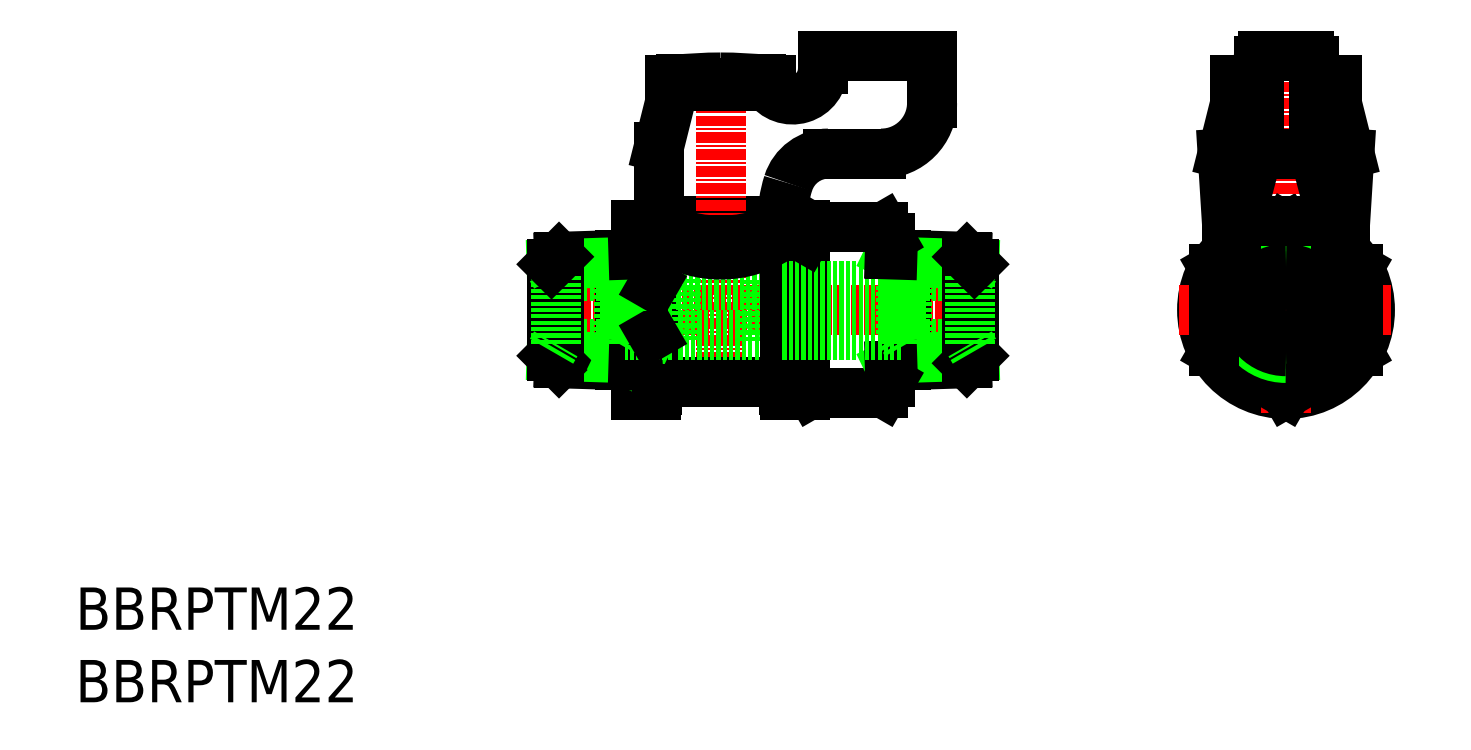
<metadata>
{"format":"dxf","ext":"dxf","renderer":"ezdxf+matplotlib","layout":"modelspace","background":"white","min_lineweight":24,"dpi":150}
</metadata>
<code>
0
SECTION
2
ENTITIES
0
TEXT
8
0
10
-69.25
20
240.6
30
0
40
5
1
BBRPTM22
0
TEXT
8
0
10
-69.25
20
249.1
30
0
40
5
1
BBRPTM22
0
LINE
8
0
10
14.36
20
297.5
30
0
11
-0.2413
21
297.5
31
0
0
LINE
8
CENTER
10
-13.55
20
287
30
0
11
38.34
21
287
31
0
0
ARC
8
0
10
15.55
20
315.5
30
0
40
3.6
50
213.7
51
0
0
ARC
8
0
10
13.76
20
296.3
30
0
40
0.8
50
270
51
0
0
LINE
8
0
10
12.76
20
289.9
30
0
11
14.36
21
289.9
31
0
0
LINE
8
0
10
12.76
20
284.1
30
0
11
14.36
21
284.1
31
0
0
ARC
8
0
10
13.76
20
277.7
30
0
40
0.8
50
6.514e-12
51
90
0
LINE
8
0
10
-4.823
20
280.4
30
0
11
-4.823
21
293.5
31
0
0
LINE
8
0
10
-2.941
20
297
30
0
11
-2.941
21
277
31
0
0
LINE
8
0
10
-0.5752
20
277
30
0
11
-0.5752
21
297
31
0
0
LINE
8
0
10
-4.823
20
292.6
30
0
11
-2.941
21
293.5
31
0
0
LINE
8
0
10
-12.06
20
293.3
30
0
11
-3.255
21
293.5
31
0
0
LINE
8
CENTER
10
7.059
20
316
30
0
11
7.059
21
277
31
0
0
LINE
8
0
10
-4.941
20
283
30
0
11
-12.44
21
283
31
0
0
LINE
8
0
10
-4.941
20
291
30
0
11
-12.44
21
291
31
0
0
LINE
8
0
10
-12.94
20
292.4
30
0
11
-4.823
21
292.6
31
0
0
LINE
8
0
10
-12.06
20
280.7
30
0
11
-3.255
21
280.4
31
0
0
LINE
8
0
10
-12.94
20
281.6
30
0
11
-4.823
21
281.3
31
0
0
LINE
8
0
10
-12.06
20
293.3
30
0
11
-12.06
21
280.7
31
0
0
LINE
8
0
10
-12.94
20
292.4
30
0
11
-12.94
21
281.6
31
0
0
LINE
8
0
10
-12.94
20
281.6
30
0
11
-12.06
21
280.7
31
0
0
LINE
8
0
10
-12.44
20
291
30
0
11
-12.44
21
283
31
0
0
LINE
8
0
10
-12.94
20
282.1
30
0
11
-12.44
21
283
31
0
0
LINE
8
0
10
-12.94
20
291.8
30
0
11
-12.44
21
291
31
0
0
LINE
8
0
10
-12.94
20
292.4
30
0
11
-12.06
21
293.3
31
0
0
LINE
8
0
10
13.76
20
278.5
30
0
11
0.3587
21
278.5
31
0
0
LINE
8
0
10
-2.941
20
277
30
0
11
-0.5752
21
277
31
0
0
LINE
8
0
10
-4.823
20
281.3
30
0
11
-2.941
21
280.4
31
0
0
LINE
8
0
10
-3.255
20
280.4
30
0
11
-2.941
21
280.4
31
0
0
LINE
8
0
10
-0.4413
20
277.5
30
0
11
-0.4413
21
277.7
31
0
0
ARC
8
0
10
-1.441
20
277.5
30
0
40
1
50
330
51
0
0
ARC
8
0
10
0.3587
20
277.7
30
0
40
0.8
50
90
51
180
0
LINE
8
0
10
1.809
20
290
30
0
11
12.31
21
290
31
0
0
LINE
8
0
10
12.31
20
284
30
0
11
1.809
21
284
31
0
0
LINE
8
0
10
-4.306
20
289.9
30
0
11
-4.306
21
284.1
31
0
0
LINE
8
0
10
-4.941
20
291
30
0
11
-4.941
21
283
31
0
0
LINE
8
0
10
1.809
20
290.6
30
0
11
1.809
21
283.3
31
0
0
LINE
8
0
10
1.353
20
289.9
30
0
11
1.353
21
284.1
31
0
0
LINE
8
0
10
1.353
20
284.1
30
0
11
-4.306
21
284.1
31
0
0
LINE
8
0
10
-4.941
20
283
30
0
11
-4.306
21
284.1
31
0
0
ARC
8
0
10
7.059
20
287
30
0
40
6.4
50
206.9
51
214.9
0
LINE
8
0
10
-0.9576
20
284.1
30
0
11
-0.9413
21
284
31
0
0
LINE
8
0
10
1.353
20
289.9
30
0
11
-4.306
21
289.9
31
0
0
LINE
8
0
10
-4.941
20
291
30
0
11
-4.306
21
289.9
31
0
0
ARC
8
0
10
7.059
20
287
30
0
40
6.4
50
145.1
51
153.1
0
LINE
8
0
10
-0.9576
20
289.9
30
0
11
-0.9413
21
289.9
31
0
0
LINE
8
0
10
12.31
20
283.3
30
0
11
12.31
21
290.6
31
0
0
LINE
8
0
10
12.76
20
289.9
30
0
11
12.76
21
284.1
31
0
0
ARC
8
0
10
7.059
20
287
30
0
40
6.4
50
325.1
51
333.1
0
ARC
8
0
10
7.059
20
287
30
0
40
6.4
50
26.94
51
34.88
0
LINE
8
0
10
-0.2413
20
297.5
30
0
11
-0.2413
21
306.3
31
0
0
LINE
8
0
10
-2.941
20
297
30
0
11
-0.5752
21
297
31
0
0
LINE
8
0
10
-3.255
20
293.5
30
0
11
-2.941
21
293.5
31
0
0
LINE
8
0
10
1.159
20
297.5
30
0
11
1.159
21
296.3
31
0
0
LINE
8
0
10
0.3587
20
295.5
30
0
11
0.3587
21
295.5
31
0
0
ARC
8
0
10
0.3587
20
296.3
30
0
40
0.8
50
270
51
0
0
ARC
8
0
10
-1.441
20
296.5
30
0
40
1
50
0
51
30
0
LINE
8
0
10
-0.4413
20
296.3
30
0
11
-0.4413
21
296.5
31
0
0
ARC
8
0
10
0.3587
20
296.3
30
0
40
0.8
50
180
51
270
0
LINE
8
0
10
12.96
20
297.5
30
0
11
12.96
21
296.3
31
0
0
LINE
8
0
10
13.76
20
295.5
30
0
11
13.76
21
295.5
31
0
0
ARC
8
0
10
13.76
20
296.3
30
0
40
0.8
50
180
51
270
0
ARC
8
0
10
7.059
20
263.9
30
0
40
50.57
50
90
51
96.24
0
LINE
8
0
10
11.81
20
313.9
30
0
11
2.309
21
313.9
31
0
0
LINE
8
0
10
7.059
20
313.5
30
0
11
2.559
21
313.5
31
0
0
LINE
8
0
10
1.559
20
313.5
30
0
11
12.56
21
313.5
31
0
0
LINE
8
0
10
1.559
20
313.5
30
0
11
-0.2413
21
306.3
31
0
0
LINE
8
0
10
2.309
20
313.9
30
0
11
2.309
21
314.2
31
0
0
LINE
8
0
10
1.559
20
314.2
30
0
11
1.059
21
314.2
31
0
0
LINE
8
0
10
1.059
20
314.2
30
0
11
1.059
21
313.5
31
0
0
LINE
8
0
10
1.059
20
313.5
30
0
11
2.709
21
313.5
31
0
0
ARC
8
0
10
7.059
20
263.9
30
0
40
50.57
50
83.76
51
90
0
LINE
8
0
10
13.06
20
314.2
30
0
11
12.56
21
314.2
31
0
0
LINE
8
0
10
13.06
20
313.5
30
0
11
13.06
21
314.2
31
0
0
LINE
8
0
10
11.81
20
314.2
30
0
11
11.81
21
313.9
31
0
0
LINE
8
0
10
11.41
20
313.5
30
0
11
13.06
21
313.5
31
0
0
LINE
8
0
10
28.94
20
280.4
30
0
11
28.94
21
293.5
31
0
0
LINE
8
0
10
14.69
20
297
30
0
11
14.69
21
277
31
0
0
LINE
8
0
10
17.06
20
279
30
0
11
17.06
21
297
31
0
0
LINE
8
0
10
28.94
20
292.6
30
0
11
27.06
21
293.5
31
0
0
LINE
8
0
10
36.18
20
293.3
30
0
11
27.37
21
293.5
31
0
0
LINE
8
0
10
36.18
20
280.7
30
0
11
27.37
21
280.4
31
0
0
LINE
8
0
10
29.06
20
283
30
0
11
36.56
21
283
31
0
0
LINE
8
0
10
29.06
20
291
30
0
11
36.56
21
291
31
0
0
LINE
8
0
10
37.06
20
292.4
30
0
11
28.94
21
292.6
31
0
0
LINE
8
0
10
37.06
20
281.6
30
0
11
28.94
21
281.3
31
0
0
LINE
8
0
10
26.3
20
277.2
30
0
11
17.82
21
277.2
31
0
0
LINE
8
0
10
17.06
20
279
30
0
11
17.06
21
280
31
0
0
LINE
8
0
10
17.06
20
279
30
0
11
17.06
21
280
31
0
0
LINE
8
0
10
17.06
20
280
30
0
11
17.06
21
277
31
0
0
LINE
8
0
10
17.06
20
278.5
30
0
11
17.82
21
277.2
31
0
0
LINE
8
0
10
14.56
20
277.5
30
0
11
14.56
21
277.7
31
0
0
ARC
8
0
10
15.56
20
277.5
30
0
40
1
50
180
51
210
0
LINE
8
0
10
17.06
20
277
30
0
11
14.69
21
277
31
0
0
LINE
8
0
10
27.06
20
280.4
30
0
11
27.06
21
278.5
31
0
0
LINE
8
0
10
28.94
20
281.3
30
0
11
27.06
21
280.4
31
0
0
LINE
8
0
10
27.37
20
280.4
30
0
11
27.06
21
280.4
31
0
0
LINE
8
0
10
26.3
20
277.2
30
0
11
27.06
21
278.5
31
0
0
LINE
8
0
10
14.36
20
284.1
30
0
11
28.42
21
284.1
31
0
0
LINE
8
0
10
14.36
20
289.9
30
0
11
28.42
21
289.9
31
0
0
LINE
8
0
10
28.42
20
289.9
30
0
11
28.42
21
284.1
31
0
0
LINE
8
0
10
29.06
20
291
30
0
11
29.06
21
283
31
0
0
LINE
8
0
10
29.06
20
283
30
0
11
28.42
21
284.1
31
0
0
LINE
8
0
10
29.06
20
291
30
0
11
28.42
21
289.9
31
0
0
LINE
8
0
10
36.18
20
293.3
30
0
11
36.18
21
280.7
31
0
0
LINE
8
0
10
37.06
20
292.4
30
0
11
37.06
21
281.6
31
0
0
LINE
8
0
10
37.06
20
281.6
30
0
11
36.18
21
280.7
31
0
0
LINE
8
0
10
36.56
20
291
30
0
11
36.56
21
283
31
0
0
LINE
8
0
10
37.06
20
282.1
30
0
11
36.56
21
283
31
0
0
LINE
8
0
10
37.06
20
291.8
30
0
11
36.56
21
291
31
0
0
LINE
8
0
10
37.06
20
292.4
30
0
11
36.18
21
293.3
31
0
0
ARC
8
0
10
26.06
20
311.5
30
0
40
6
50
270
51
0
0
ARC
8
0
10
19.82
20
300.5
30
0
40
5
50
90
51
162.5
0
LINE
8
0
10
26.3
20
296.8
30
0
11
17.82
21
296.8
31
0
0
ARC
8
0
10
29.36
20
297.5
30
0
40
15
50
162.5
51
180
0
LINE
8
0
10
17.06
20
297
30
0
11
14.69
21
297
31
0
0
LINE
8
0
10
17.06
20
295.4
30
0
11
17.82
21
296.8
31
0
0
LINE
8
0
10
14.56
20
296.3
30
0
11
14.56
21
296.5
31
0
0
ARC
8
0
10
15.56
20
296.5
30
0
40
1
50
150
51
180
0
LINE
8
0
10
27.06
20
295.4
30
0
11
27.06
21
293.5
31
0
0
LINE
8
0
10
27.37
20
293.5
30
0
11
27.06
21
293.5
31
0
0
LINE
8
0
10
26.3
20
296.8
30
0
11
27.06
21
295.4
31
0
0
LINE
8
0
10
26.06
20
305.5
30
0
11
19.73
21
305.5
31
0
0
LINE
8
0
10
19.15
20
317
30
0
11
32.06
21
317
31
0
0
LINE
8
0
10
32.06
20
317
30
0
11
32.06
21
311.5
31
0
0
LINE
8
0
10
73.91
20
296.8
30
0
11
65.41
21
291.9
31
0
0
ARC
8
0
10
73.91
20
287
30
0
40
6.75
50
90
51
270
0
ARC
8
0
10
73.91
20
287
30
0
40
8.554
50
90
51
270
0
ARC
8
0
10
73.91
20
287
30
0
40
9.925
50
90
51
270
0
ARC
8
0
10
73.91
20
287
30
0
40
9.925
50
270
51
90
0
ARC
8
0
10
73.91
20
287
30
0
40
8.554
50
270
51
90
0
ARC
8
0
10
73.91
20
287
30
0
40
6.75
50
270
51
90
0
LINE
8
CENTER
10
73.91
20
318
30
0
11
73.91
21
274.5
31
0
0
LINE
8
0
10
73.91
20
296.8
30
0
11
82.41
21
291.9
31
0
0
ARC
8
0
10
73.91
20
287
30
0
40
5.664
50
270
51
90
0
LINE
8
0
10
73.91
20
277.2
30
0
11
82.41
21
282.1
31
0
0
LINE
8
CENTER
10
61.27
20
287
30
0
11
86.36
21
287
31
0
0
LINE
8
0
10
73.91
20
277.2
30
0
11
65.41
21
282.1
31
0
0
ARC
8
0
10
73.91
20
287
30
0
40
5.664
50
90
51
270
0
LINE
8
0
10
65.41
20
291.9
30
0
11
65.41
21
282.1
31
0
0
ARC
8
0
10
73.91
20
287
30
0
40
3
50
90
51
270
0
ARC
8
0
10
73.91
20
287
30
0
40
4
50
90
51
270
0
ARC
8
0
10
73.91
20
287
30
0
40
4.866
50
90
51
270
0
ARC
8
0
10
73.91
20
287
30
0
40
4.866
50
270
51
90
0
ARC
8
0
10
73.91
20
287
30
0
40
4
50
270
51
90
0
ARC
8
0
10
73.91
20
287
30
0
40
3
50
270
51
90
0
LINE
8
0
10
82.41
20
291.9
30
0
11
82.41
21
282.1
31
0
0
LINE
8
0
10
78.41
20
313.5
30
0
11
79.91
21
313.5
31
0
0
ARC
8
0
10
73.91
20
263.9
30
0
40
50.57
50
83.76
51
86.31
0
LINE
8
0
10
77.21
20
313.5
30
0
11
79.41
21
313.5
31
0
0
LINE
8
0
10
79.41
20
297.5
30
0
11
77.16
21
306
31
0
0
LINE
8
0
10
73.91
20
297.5
30
0
11
80.91
21
297.5
31
0
0
LINE
8
0
10
66.41
20
305.5
30
0
11
66.91
21
297.5
31
0
0
LINE
8
0
10
68.41
20
297.5
30
0
11
70.66
21
306
31
0
0
LINE
8
0
10
73.91
20
297.5
30
0
11
66.91
21
297.5
31
0
0
LINE
8
0
10
68.01
20
297.5
30
0
11
68.01
21
294.8
31
0
0
LINE
8
0
10
67.91
20
314.2
30
0
11
68.41
21
314.2
31
0
0
LINE
8
0
10
68.41
20
313.5
30
0
11
66.41
21
305.5
31
0
0
LINE
8
0
10
69.41
20
313.5
30
0
11
67.91
21
313.5
31
0
0
LINE
8
0
10
67.91
20
313.5
30
0
11
67.91
21
314.2
31
0
0
LINE
8
0
10
70.66
20
316.5
30
0
11
70.66
21
306
31
0
0
LINE
8
0
10
77.16
20
316.5
30
0
11
77.16
21
306
31
0
0
LINE
8
0
10
73.91
20
305.5
30
0
11
71.16
21
305.5
31
0
0
ARC
8
0
10
71.16
20
306
30
0
40
0.5
50
180
51
270
0
ARC
8
0
10
76.66
20
306
30
0
40
0.5
50
270
51
0
0
LINE
8
0
10
73.91
20
305.5
30
0
11
76.66
21
305.5
31
0
0
LINE
8
0
10
73.91
20
317
30
0
11
71.16
21
317
31
0
0
LINE
8
0
10
73.91
20
317
30
0
11
71.59
21
317
31
0
0
ARC
8
0
10
71.16
20
316.5
30
0
40
0.5
50
90
51
180
0
LINE
8
0
10
70.61
20
313.5
30
0
11
68.41
21
313.5
31
0
0
ARC
8
0
10
73.91
20
263.9
30
0
40
50.57
50
93.69
51
96.24
0
LINE
8
0
10
73.91
20
317
30
0
11
76.24
21
317
31
0
0
LINE
8
0
10
73.91
20
317
30
0
11
76.66
21
317
31
0
0
ARC
8
0
10
76.66
20
316.5
30
0
40
0.5
50
0
51
90
0
LINE
8
0
10
81.41
20
305.5
30
0
11
80.91
21
297.5
31
0
0
LINE
8
0
10
79.81
20
297.5
30
0
11
79.81
21
294.8
31
0
0
LINE
8
0
10
79.41
20
313.5
30
0
11
81.41
21
305.5
31
0
0
LINE
8
0
10
79.91
20
313.5
30
0
11
79.91
21
314.2
31
0
0
LINE
8
0
10
79.91
20
314.2
30
0
11
79.41
21
314.2
31
0
0
ARC
8
0
10
7.059
20
311.6
30
0
40
16.45
50
249
51
291
0
ARC
8
0
10
7.059
20
306.1
30
0
40
12.54
50
237.7
51
302.3
0
LINE
8
0
10
19.15
20
315.5
30
0
11
19.15
21
317
31
0
0
ENDSEC
0
EOF

</code>
